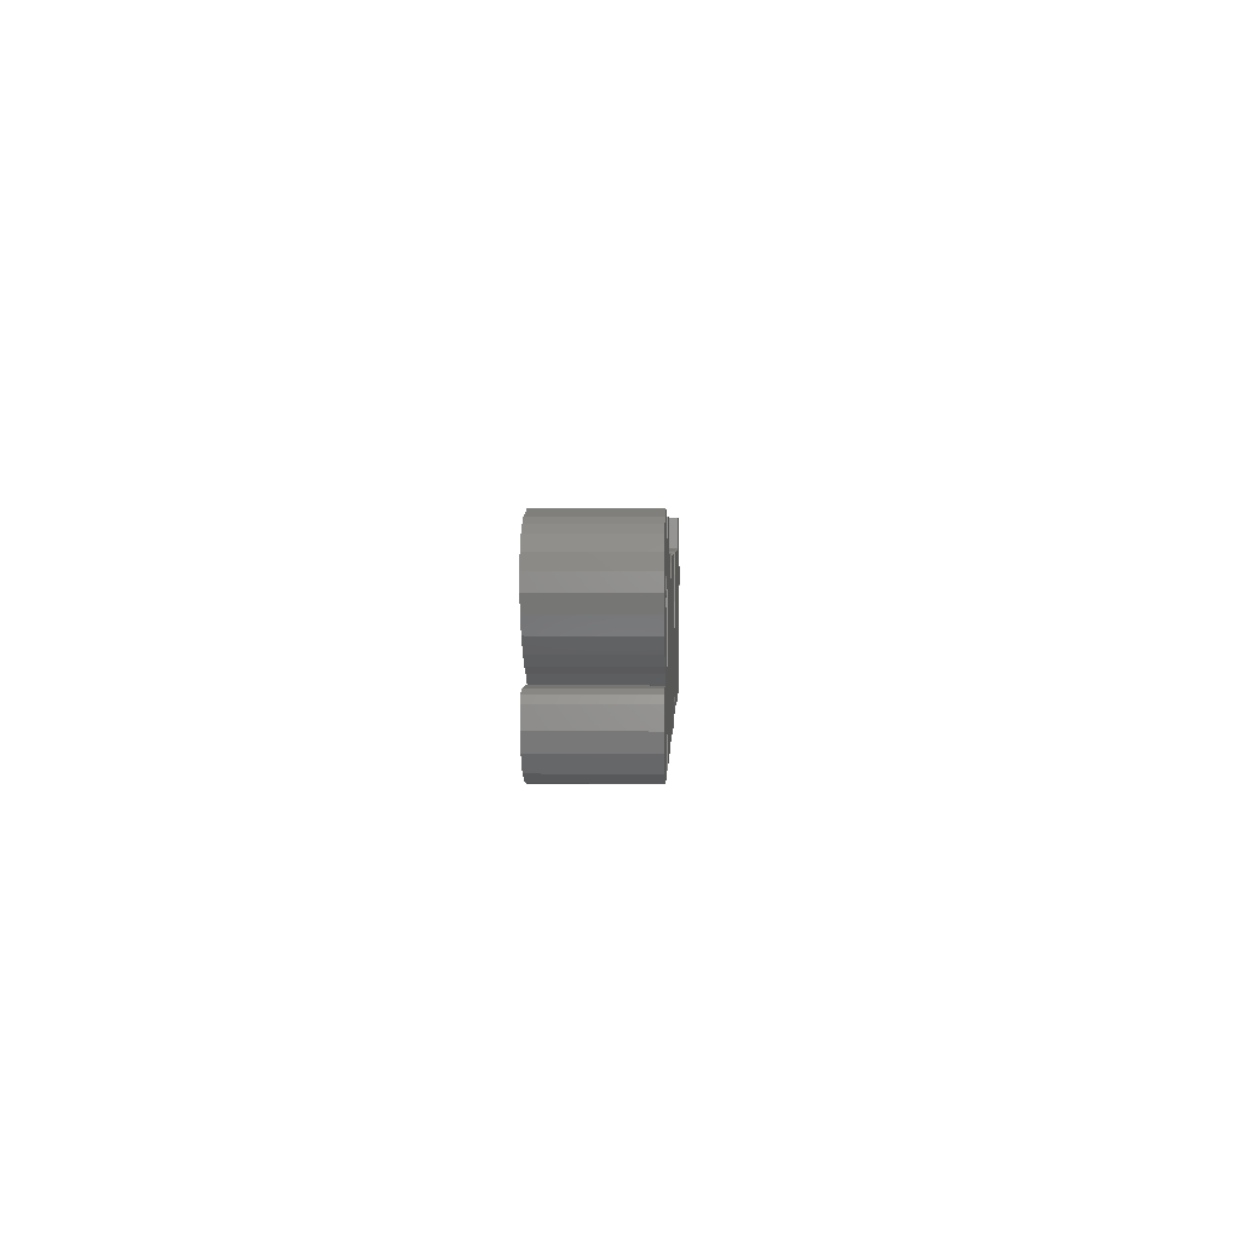
<metadata>
{"format":"stl","ext":"stl","renderer":"f3d","projection":"perspective","resolution":1024,"background":"white","views":[{"elev":2.6,"azim":-87.8,"up":"+Y"}]}
</metadata>
<code>
# stl→obj: 454 verts, 900 faces
v -4.33 -0.3822 0
v -3.67 -0.4525 0
v -4.33 -0.4478 0
v -4.504 -0.2651 0
v -4.493 -0.3822 0
v -4.631 -0.1902 0
v -3.67 -0.34 0
v -3.711 -0.1808 0
v 4.54 -0.8881 0
v 4.199 -0.429 0
v 4.871 -0.6258 0
v -3.827 0.01593 0
v -4.406 -0.2511 0
v -4.006 0.1845 0
v 4.778 -0.8506 0
v 4.836 -0.771 0
v -4.191 0.2923 0
v -4.591 -0.1105 0
v -4.296 0.3344 0
v -4.701 -0.05433 0
v -4.828 0.03934 0
v -4.4 0.4141 0
v -3.751 0.6717 0
v -3.879 0.4187 0
v -4.186 0.4187 0
v -5.06 0.3297 0
v -4.487 0.5358 0
v -4.967 0.1799 0
v -5.072 0.77 0
v -4.493 0.6342 0
v -5.112 0.6342 0
v -4.973 0.8918 0
v -4.869 0.9621 0
v -4.759 1.014 0
v -4.435 0.681 0
v -4.423 1.074 0
v -4.4 0.681 0
v -3.879 0.9152 0
v -3.763 0.7607 0
v -4.354 0.6389 0
v -3.757 0.5171 0
v -3.798 0.4468 0
v -4.319 0.4796 0
v -4.272 0.4375 0
v -4.33 0.5686 0
v -2.217 0.4562 0
v -2.894 0.3813 0
v -2.431 0.6717 0
v -2.2 0.3578 0
v -2.188 -0.9255 0
v -2.808 -0.8881 0
v -3.803 0.8496 0
v -2.726 0.6951 0
v -2.582 0.7138 0
v -4.076 1.009 0
v -2.24 0.5265 0
v 4.807 -0.8272 0
v -5.112 0.4843 0
v -4.354 -0.5321 0
v -3.711 -0.6258 0
v -3.844 -0.7897 0
v -4.944 -0.1902 0
v -5.072 -0.4759 0
v -5.025 -0.223 0
v -5.066 -0.2885 0
v -4.29 -0.9208 0
v -4.406 -0.5555 0
v -4.058 -0.8881 0
v -4.678 -0.8881 0
v -4.898 -0.7944 0
v -4.423 -0.5461 0
v -4.545 -0.2136 0
v -4.469 -0.4759 0
v -5.025 -0.6398 0
v -4.446 -0.9208 0
v -2.275 0.578 0
v 0.9678 0.6998 0
v 1.234 0.1892 0
v 0.9099 0.6904 0
v -2.854 0.6436 0
v 4.089 -0.9115 0
v 3.492 -0.9115 0
v 4.842 0.5311 0
v 4.656 0.6717 0
v 4.807 0.578 0
v -2.923 0.6998 0
v -3.589 1.014 0
v -3.074 1.009 0
v 4.888 -0.4103 0
v -2.935 0.9246 0
v -2.975 0.9855 0
v -2.906 0.6482 0
v 4.181 0.6482 0
v 4.228 0.6436 0
v 4.199 0.1892 0
v 1.477 -0.8834 0
v 1.234 -0.429 0
v 1.645 -0.8272 0
v -3.589 -0.9208 0
v -2.929 -0.9208 0
v 4.882 0.3766 0
v 4.5 0.7138 0
v 4.355 0.6951 0
v 4.158 0.6998 0
v 4.008 1.009 0
v 4.147 0.9246 0
v 4.106 0.9855 0
v 3.492 1.014 0
v 4.187 -0.3963 0
v 0.5509 0.2126 0
v 0.6262 0.4703 0
v 1.807 0.4468 0
v 1.86 0.3297 0
v 4.187 0.1611 0
v 1.86 -0.6023 0
v 1.883 -0.4244 0
v 1.726 0.5358 0
v 0.7594 0.6248 0
v -1.36 0.2548 0
v -2.003 0.2267 0
v -1.927 0.4749 0
v 4.216 0.09555 0
v 4.176 -0.07775 0
v 4.21 -0.3822 0
v 1.721 -0.7756 0
v 1.796 -0.7101 0
v 2.039 -0.5368 0
v 2.705 -0.3963 0
v 2.717 -0.429 0
v 2.514 -0.9115 0
v 2.358 -0.8881 0
v 1.57 0.6248 0
v 2.085 -0.6679 0
v 3.377 -0.4946 0
v 3.255 -0.7429 0
v 1.223 0.1611 0
v 1.211 -0.07775 0
v 2.01 -0.2136 0
v 2.693 -0.07775 0
v -0.7751 0.4937 0
v -1.308 0.3204 0
v -0.8619 0.5639 0
v 2.022 0.208 0
v 2.705 0.1611 0
v -1.169 0.6857 0
v -0.9835 0.6248 0
v -1.319 0.3297 0
v 2.074 0.4328 0
v 2.717 0.1892 0
v 2.039 0.3344 0
v -1.337 0.1705 0
v -1.586 0.6998 0
v -1.348 0.3157 0
v -1.638 0.6904 0
v 0.5335 -0.4618 0
v 0.5278 -0.07307 0
v 1.223 -0.3963 0
v -1.001 -0.8881 0
v -1.325 -0.5883 0
v -0.8909 -0.8318 0
v 1.246 -0.3822 0
v -1.296 -0.5274 0
v -0.7924 -0.7475 0
v -0.7403 -0.6913 0
v 1.211 -0.9162 0
v 0.9389 -0.8974 0
v 0.7594 -0.8459 0
v 0.6146 -0.7429 0
v 0.5625 -0.6398 0
v 1.883 0.1471 0
v 1.176 0.7091 0
v 1.385 0.6857 0
v 1.252 0.09555 0
v -1.256 -0.3588 0
v -0.6651 -0.4712 0
v -1.134 -0.9115 0
v -0.6303 -0.08712 0
v -1.314 0.1892 0
v -0.6882 0.2923 0
v -1.794 0.6295 0
v -1.377 0.7091 0
v 0.4409 0.2689 0
v -0.5435 0.681 0
v 0.4467 0.6576 0
v -2.026 -0.04496 0
v -1.308 -0.1855 0
v -1.256 -0.2417 0
v -1.285 -0.1855 0
v -1.279 -0.9208 0
v -1.516 -0.9115 0
v -1.337 -0.5883 0
v -1.673 -0.8881 0
v -1.794 -0.8412 0
v -1.887 -0.7663 0
v -1.997 -0.5274 0
v -2.014 -0.3494 0
v -1.366 -0.3494 0
v -1.343 -0.2417 0
v -1.29 0.2735 0
v -1.354 -0.5274 0
v -1.951 -0.6632 0
v 3.041 -0.8787 0
v 2.016 -0.3681 0
v 3.226 0.5077 0
v 3.319 0.4047 0
v 2.184 0.5639 0
v 2.114 0.5077 0
v 2.265 0.6108 0
v 3.041 0.6295 0
v 3.377 0.2876 0
v 2.734 0.09555 0
v 2.786 -0.9208 0
v 2.149 -0.771 0
v 2.242 -0.8412 0
v 2.728 -0.3822 0
v 3.411 -0.2089 0
v 3.406 0.1237 0
v 2.433 0.6717 0
v 2.612 0.7045 0
v 2.832 0.6951 0
v 0.3656 0.1283 0
v 0.1977 0.06745 0
v 0.412 0.1799 0
v 0.1456 -0.007494 0
v 0.1224 -0.1621 0
v -0.5435 -0.9208 0
v 0.1166 -0.9208 0
v -4.33 -0.4478 1
v -3.67 -0.4525 1
v -4.33 -0.3822 1
v -4.631 -0.1902 1
v -4.493 -0.3822 1
v -4.504 -0.2651 1
v -3.711 -0.1808 1
v -3.67 -0.34 1
v 4.871 -0.6258 1
v 4.199 -0.429 1
v 4.54 -0.8881 1
v -4.406 -0.2511 1
v -3.827 0.01593 1
v -4.006 0.1845 1
v 4.836 -0.771 1
v 4.778 -0.8506 1
v -4.591 -0.1105 1
v -4.191 0.2923 1
v -4.701 -0.05433 1
v -4.296 0.3344 1
v -4.828 0.03934 1
v -4.4 0.4141 1
v -4.186 0.4187 1
v -3.879 0.4187 1
v -3.751 0.6717 1
v -4.967 0.1799 1
v -4.487 0.5358 1
v -5.06 0.3297 1
v -5.112 0.6342 1
v -4.493 0.6342 1
v -5.072 0.77 1
v -4.869 0.9621 1
v -4.973 0.8918 1
v -4.759 1.014 1
v -4.4 0.681 1
v -4.423 1.074 1
v -4.435 0.681 1
v -4.354 0.6389 1
v -3.763 0.7607 1
v -3.879 0.9152 1
v -3.757 0.5171 1
v -3.798 0.4468 1
v -4.272 0.4375 1
v -4.319 0.4796 1
v -4.33 0.5686 1
v -2.431 0.6717 1
v -2.894 0.3813 1
v -2.217 0.4562 1
v -2.808 -0.8881 1
v -2.188 -0.9255 1
v -2.2 0.3578 1
v -3.803 0.8496 1
v -2.582 0.7138 1
v -2.726 0.6951 1
v -4.076 1.009 1
v -2.24 0.5265 1
v 4.807 -0.8272 1
v -5.112 0.4843 1
v -3.844 -0.7897 1
v -3.711 -0.6258 1
v -4.354 -0.5321 1
v -5.072 -0.4759 1
v -4.944 -0.1902 1
v -5.066 -0.2885 1
v -5.025 -0.223 1
v -4.406 -0.5555 1
v -4.29 -0.9208 1
v -4.058 -0.8881 1
v -4.423 -0.5461 1
v -4.898 -0.7944 1
v -4.678 -0.8881 1
v -4.545 -0.2136 1
v -4.469 -0.4759 1
v -5.025 -0.6398 1
v -4.446 -0.9208 1
v -2.275 0.578 1
v 0.9099 0.6904 1
v 1.234 0.1892 1
v 0.9678 0.6998 1
v -2.854 0.6436 1
v 3.492 -0.9115 1
v 4.089 -0.9115 1
v 4.807 0.578 1
v 4.656 0.6717 1
v 4.842 0.5311 1
v -3.074 1.009 1
v -3.589 1.014 1
v -2.923 0.6998 1
v 4.888 -0.4103 1
v -2.975 0.9855 1
v -2.935 0.9246 1
v -2.906 0.6482 1
v 4.199 0.1892 1
v 4.228 0.6436 1
v 4.181 0.6482 1
v 1.645 -0.8272 1
v 1.234 -0.429 1
v 1.477 -0.8834 1
v -3.589 -0.9208 1
v -2.929 -0.9208 1
v 4.882 0.3766 1
v 4.355 0.6951 1
v 4.5 0.7138 1
v 4.147 0.9246 1
v 4.008 1.009 1
v 4.158 0.6998 1
v 4.106 0.9855 1
v 3.492 1.014 1
v 4.187 -0.3963 1
v 0.6262 0.4703 1
v 0.5509 0.2126 1
v 1.86 0.3297 1
v 1.807 0.4468 1
v 4.187 0.1611 1
v 1.883 -0.4244 1
v 1.86 -0.6023 1
v 1.726 0.5358 1
v 0.7594 0.6248 1
v -1.927 0.4749 1
v -2.003 0.2267 1
v -1.36 0.2548 1
v 4.216 0.09555 1
v 4.176 -0.07775 1
v 4.21 -0.3822 1
v 1.721 -0.7756 1
v 1.796 -0.7101 1
v 2.717 -0.429 1
v 2.705 -0.3963 1
v 2.039 -0.5368 1
v 2.358 -0.8881 1
v 2.514 -0.9115 1
v 1.57 0.6248 1
v 2.085 -0.6679 1
v 3.255 -0.7429 1
v 3.377 -0.4946 1
v 1.211 -0.07775 1
v 1.223 0.1611 1
v 2.693 -0.07775 1
v 2.01 -0.2136 1
v -0.8619 0.5639 1
v -1.308 0.3204 1
v -0.7751 0.4937 1
v 2.705 0.1611 1
v 2.022 0.208 1
v -1.319 0.3297 1
v -0.9835 0.6248 1
v -1.169 0.6857 1
v 2.039 0.3344 1
v 2.717 0.1892 1
v 2.074 0.4328 1
v -1.337 0.1705 1
v -1.638 0.6904 1
v -1.348 0.3157 1
v -1.586 0.6998 1
v 1.223 -0.3963 1
v 0.5278 -0.07307 1
v 0.5335 -0.4618 1
v -0.8909 -0.8318 1
v -1.325 -0.5883 1
v -1.001 -0.8881 1
v 1.246 -0.3822 1
v -0.7924 -0.7475 1
v -1.296 -0.5274 1
v -0.7403 -0.6913 1
v 1.211 -0.9162 1
v 0.7594 -0.8459 1
v 0.9389 -0.8974 1
v 0.5625 -0.6398 1
v 0.6146 -0.7429 1
v 1.883 0.1471 1
v 1.176 0.7091 1
v 1.385 0.6857 1
v 1.252 0.09555 1
v -0.6651 -0.4712 1
v -1.256 -0.3588 1
v -1.134 -0.9115 1
v -0.6882 0.2923 1
v -1.314 0.1892 1
v -0.6303 -0.08712 1
v -1.794 0.6295 1
v -1.377 0.7091 1
v 0.4467 0.6576 1
v -0.5435 0.681 1
v 0.4409 0.2689 1
v -1.308 -0.1855 1
v -2.026 -0.04496 1
v -1.285 -0.1855 1
v -1.256 -0.2417 1
v -1.337 -0.5883 1
v -1.516 -0.9115 1
v -1.279 -0.9208 1
v -1.673 -0.8881 1
v -1.794 -0.8412 1
v -1.887 -0.7663 1
v -1.366 -0.3494 1
v -2.014 -0.3494 1
v -1.997 -0.5274 1
v -1.343 -0.2417 1
v -1.29 0.2735 1
v -1.951 -0.6632 1
v -1.354 -0.5274 1
v 3.041 -0.8787 1
v 2.016 -0.3681 1
v 3.319 0.4047 1
v 3.226 0.5077 1
v 2.184 0.5639 1
v 2.114 0.5077 1
v 2.265 0.6108 1
v 3.041 0.6295 1
v 2.734 0.09555 1
v 3.377 0.2876 1
v 2.786 -0.9208 1
v 2.242 -0.8412 1
v 2.149 -0.771 1
v 3.411 -0.2089 1
v 2.728 -0.3822 1
v 3.406 0.1237 1
v 2.612 0.7045 1
v 2.433 0.6717 1
v 2.832 0.6951 1
v 0.412 0.1799 1
v 0.1977 0.06745 1
v 0.3656 0.1283 1
v 0.1456 -0.007494 1
v 0.1224 -0.1621 1
v -0.5435 -0.9208 1
v 0.1166 -0.9208 1
f 1 2 3
f 4 5 6
f 7 1 8
f 9 10 11
f 12 8 13
f 14 12 13
f 15 9 16
f 17 14 18
f 19 18 20
f 21 19 20
f 21 22 19
f 23 24 25
f 26 27 28
f 29 30 31
f 32 33 30
f 30 33 34
f 35 36 37
f 38 39 40
f 23 41 24
f 41 42 24
f 43 25 44
f 45 25 43
f 46 47 48
f 23 25 45
f 16 9 11
f 40 23 45
f 49 50 51
f 40 39 23
f 38 52 39
f 53 54 47
f 55 38 40
f 48 56 46
f 37 55 40
f 47 54 48
f 37 36 55
f 15 16 57
f 35 34 36
f 35 30 34
f 29 32 30
f 31 30 27
f 58 31 27
f 26 58 27
f 28 27 22
f 59 60 61
f 62 5 63
f 21 28 22
f 19 17 18
f 64 62 65
f 18 14 13
f 59 66 67
f 13 8 1
f 68 59 61
f 7 2 1
f 3 60 59
f 2 60 3
f 68 66 59
f 69 70 71
f 62 63 65
f 62 6 5
f 4 6 72
f 63 5 73
f 74 63 73
f 70 74 73
f 71 70 73
f 67 69 71
f 67 75 69
f 67 66 75
f 48 76 56
f 77 78 79
f 80 53 47
f 10 81 82
f 47 49 51
f 83 84 85
f 86 87 88
f 10 89 11
f 90 88 91
f 90 86 88
f 87 92 47
f 93 94 95
f 96 97 98
f 86 92 87
f 80 47 92
f 49 47 46
f 47 99 87
f 100 99 47
f 84 83 101
f 102 84 103
f 101 95 84
f 104 105 106
f 106 105 107
f 104 108 105
f 10 82 109
f 110 111 78
f 112 113 78
f 108 95 114
f 93 108 104
f 9 81 10
f 115 97 116
f 112 78 117
f 78 111 118
f 119 120 121
f 89 122 101
f 82 123 109
f 10 124 89
f 82 108 123
f 123 108 114
f 108 93 95
f 84 95 103
f 95 94 103
f 122 95 101
f 125 98 97
f 89 124 122
f 126 97 115
f 125 97 126
f 127 128 129
f 118 79 78
f 130 131 129
f 117 78 132
f 129 133 127
f 129 134 135
f 110 136 137
f 138 139 128
f 140 141 142
f 143 144 139
f 145 146 147
f 148 149 150
f 119 151 120
f 146 141 147
f 136 110 78
f 152 153 154
f 155 156 157
f 158 159 160
f 116 97 161
f 162 163 160
f 164 163 162
f 97 96 165
f 97 166 167
f 168 169 167
f 169 97 167
f 166 97 165
f 157 97 155
f 97 169 155
f 157 156 137
f 170 78 113
f 137 156 110
f 77 171 78
f 132 78 172
f 78 171 172
f 173 78 170
f 170 116 173
f 116 161 173
f 162 174 175
f 158 176 159
f 177 178 179
f 154 153 180
f 145 147 181
f 180 153 121
f 182 183 184
f 152 147 153
f 185 151 186
f 177 187 188
f 160 159 162
f 189 190 191
f 190 192 191
f 191 192 193
f 191 193 194
f 191 159 189
f 120 151 185
f 195 196 197
f 185 198 196
f 178 188 151
f 153 119 121
f 140 199 141
f 152 181 147
f 146 142 141
f 140 179 199
f 199 179 178
f 200 201 195
f 159 176 189
f 200 194 201
f 191 194 200
f 197 200 195
f 198 197 196
f 187 175 174
f 186 198 185
f 177 175 187
f 188 186 151
f 177 188 178
f 164 162 175
f 202 129 135
f 203 128 127
f 204 205 149
f 149 148 206
f 149 144 150
f 207 206 148
f 144 143 150
f 206 208 149
f 209 204 149
f 138 128 203
f 149 210 211
f 212 129 202
f 213 129 214
f 214 129 131
f 133 129 213
f 130 129 212
f 134 215 216
f 211 217 216
f 129 215 134
f 149 205 210
f 139 138 143
f 149 218 219
f 208 218 149
f 209 149 220
f 149 219 220
f 217 211 210
f 216 215 211
f 221 222 223
f 223 222 182
f 183 182 222
f 222 224 183
f 224 225 183
f 225 226 183
f 227 226 225
f 228 229 230
f 231 232 233
f 234 230 235
f 236 237 238
f 239 234 240
f 239 240 241
f 242 238 243
f 244 241 245
f 246 244 247
f 246 247 248
f 247 249 248
f 250 251 252
f 253 254 255
f 256 257 258
f 257 259 260
f 261 259 257
f 262 263 264
f 265 266 267
f 251 268 252
f 251 269 268
f 270 250 271
f 271 250 272
f 273 274 275
f 272 250 252
f 236 238 242
f 272 252 265
f 276 277 278
f 252 266 265
f 266 279 267
f 274 280 281
f 265 267 282
f 275 283 273
f 265 282 262
f 273 280 274
f 282 263 262
f 284 242 243
f 263 261 264
f 261 257 264
f 257 260 258
f 254 257 256
f 254 256 285
f 254 285 255
f 249 254 253
f 286 287 288
f 289 232 290
f 249 253 248
f 244 245 247
f 291 290 292
f 239 241 244
f 293 294 288
f 230 234 239
f 286 288 295
f 230 229 235
f 288 287 228
f 228 287 229
f 288 294 295
f 296 297 298
f 291 289 290
f 232 231 290
f 299 231 233
f 300 232 289
f 300 289 301
f 300 301 297
f 300 297 296
f 296 298 293
f 298 302 293
f 302 294 293
f 283 303 273
f 304 305 306
f 274 281 307
f 308 309 237
f 276 278 274
f 310 311 312
f 313 314 315
f 236 316 237
f 317 313 318
f 313 315 318
f 274 319 314
f 320 321 322
f 323 324 325
f 314 319 315
f 319 274 307
f 275 274 278
f 314 326 274
f 274 326 327
f 328 312 311
f 329 311 330
f 311 320 328
f 331 332 333
f 334 332 331
f 332 335 333
f 336 308 237
f 305 337 338
f 305 339 340
f 341 320 335
f 333 335 322
f 237 309 238
f 342 324 343
f 344 305 340
f 345 337 305
f 346 347 348
f 328 349 316
f 336 350 308
f 316 351 237
f 350 335 308
f 341 335 350
f 320 322 335
f 329 320 311
f 329 321 320
f 328 320 349
f 324 323 352
f 349 351 316
f 343 324 353
f 353 324 352
f 354 355 356
f 305 304 345
f 354 357 358
f 359 305 344
f 356 360 354
f 361 362 354
f 363 364 338
f 355 365 366
f 367 368 369
f 365 370 371
f 372 373 374
f 375 376 377
f 347 378 348
f 372 368 373
f 305 338 364
f 379 380 381
f 382 383 384
f 385 386 387
f 388 324 342
f 385 389 390
f 390 389 391
f 392 325 324
f 393 394 324
f 393 395 396
f 393 324 395
f 392 324 394
f 384 324 382
f 384 395 324
f 363 383 382
f 339 305 397
f 338 383 363
f 305 398 306
f 399 305 359
f 399 398 305
f 397 305 400
f 400 342 397
f 400 388 342
f 401 402 390
f 386 403 387
f 404 405 406
f 407 380 379
f 408 372 374
f 346 380 407
f 409 410 411
f 380 372 381
f 412 378 413
f 414 415 406
f 390 386 385
f 416 417 418
f 416 419 417
f 420 419 416
f 421 420 416
f 418 386 416
f 413 378 347
f 422 423 424
f 423 425 413
f 378 414 405
f 346 348 380
f 368 426 369
f 372 408 381
f 368 367 373
f 426 404 369
f 405 404 426
f 424 427 428
f 418 403 386
f 427 421 428
f 428 421 416
f 424 428 422
f 423 422 425
f 402 401 415
f 413 425 412
f 415 401 406
f 378 412 414
f 405 414 406
f 401 390 391
f 361 354 429
f 356 355 430
f 376 431 432
f 433 377 376
f 375 370 376
f 377 433 434
f 375 371 370
f 376 435 433
f 376 432 436
f 430 355 366
f 437 438 376
f 429 354 439
f 440 354 441
f 357 354 440
f 441 354 360
f 439 354 358
f 442 443 362
f 442 444 437
f 362 443 354
f 438 431 376
f 371 366 365
f 445 446 376
f 376 446 435
f 447 376 436
f 447 445 376
f 438 437 444
f 437 443 442
f 448 449 450
f 411 449 448
f 449 411 410
f 410 451 449
f 410 452 451
f 410 453 452
f 452 453 454
f 61 295 68
f 61 286 295
f 60 286 61
f 60 287 286
f 2 287 60
f 2 229 287
f 7 229 2
f 7 235 229
f 8 235 7
f 8 234 235
f 12 234 8
f 12 240 234
f 14 240 12
f 14 241 240
f 17 241 14
f 17 245 241
f 19 245 17
f 19 247 245
f 22 247 19
f 22 249 247
f 27 249 22
f 27 254 249
f 30 254 27
f 30 257 254
f 35 257 30
f 35 264 257
f 37 264 35
f 37 262 264
f 40 262 37
f 40 265 262
f 45 265 40
f 45 272 265
f 43 272 45
f 43 271 272
f 44 271 43
f 44 270 271
f 25 270 44
f 25 250 270
f 24 250 25
f 24 251 250
f 42 251 24
f 42 269 251
f 41 269 42
f 41 268 269
f 23 268 41
f 23 252 268
f 39 252 23
f 39 266 252
f 52 266 39
f 52 279 266
f 38 279 52
f 38 267 279
f 55 267 38
f 55 282 267
f 36 282 55
f 36 263 282
f 34 263 36
f 34 261 263
f 33 261 34
f 33 259 261
f 32 259 33
f 32 260 259
f 29 260 32
f 29 258 260
f 31 258 29
f 31 256 258
f 58 256 31
f 58 285 256
f 26 285 58
f 26 255 285
f 28 255 26
f 28 253 255
f 21 253 28
f 21 248 253
f 20 248 21
f 20 246 248
f 18 246 20
f 18 244 246
f 13 244 18
f 13 239 244
f 1 239 13
f 1 230 239
f 3 230 1
f 3 228 230
f 59 228 3
f 59 288 228
f 67 288 59
f 67 293 288
f 71 293 67
f 71 296 293
f 73 296 71
f 73 300 296
f 5 300 73
f 5 232 300
f 4 232 5
f 4 233 232
f 72 233 4
f 72 299 233
f 6 299 72
f 6 231 299
f 62 231 6
f 62 290 231
f 64 290 62
f 64 292 290
f 65 292 64
f 65 291 292
f 63 291 65
f 63 289 291
f 74 289 63
f 74 301 289
f 70 301 74
f 70 297 301
f 69 297 70
f 69 298 297
f 75 298 69
f 75 302 298
f 66 302 75
f 66 294 302
f 68 294 66
f 68 295 294
f 49 277 50
f 49 278 277
f 46 278 49
f 46 275 278
f 56 275 46
f 56 283 275
f 76 283 56
f 76 303 283
f 48 303 76
f 48 273 303
f 54 273 48
f 54 280 273
f 53 280 54
f 53 281 280
f 80 281 53
f 80 307 281
f 92 307 80
f 92 319 307
f 86 319 92
f 86 315 319
f 90 315 86
f 90 318 315
f 91 318 90
f 91 317 318
f 88 317 91
f 88 313 317
f 87 313 88
f 87 314 313
f 99 314 87
f 99 326 314
f 100 326 99
f 100 327 326
f 47 327 100
f 47 274 327
f 51 274 47
f 51 276 274
f 50 276 51
f 50 277 276
f 9 309 81
f 9 238 309
f 15 238 9
f 15 243 238
f 57 243 15
f 57 284 243
f 16 284 57
f 16 242 284
f 11 242 16
f 11 236 242
f 89 236 11
f 89 316 236
f 101 316 89
f 101 328 316
f 83 328 101
f 83 312 328
f 85 312 83
f 85 310 312
f 84 310 85
f 84 311 310
f 102 311 84
f 102 330 311
f 103 330 102
f 103 329 330
f 94 329 103
f 94 321 329
f 93 321 94
f 93 322 321
f 104 322 93
f 104 333 322
f 106 333 104
f 106 331 333
f 107 331 106
f 107 334 331
f 105 334 107
f 105 332 334
f 108 332 105
f 108 335 332
f 82 335 108
f 82 308 335
f 81 308 82
f 81 309 308
f 123 350 109
f 336 109 350
f 114 341 123
f 350 123 341
f 95 320 114
f 341 114 320
f 122 349 95
f 320 95 349
f 124 351 122
f 349 122 351
f 10 237 124
f 351 124 237
f 109 336 10
f 237 10 336
f 98 325 96
f 98 323 325
f 125 323 98
f 125 352 323
f 126 352 125
f 126 353 352
f 115 353 126
f 115 343 353
f 116 343 115
f 116 342 343
f 170 342 116
f 170 397 342
f 113 397 170
f 113 339 397
f 112 339 113
f 112 340 339
f 117 340 112
f 117 344 340
f 132 344 117
f 132 359 344
f 172 359 132
f 172 399 359
f 171 399 172
f 171 398 399
f 77 398 171
f 77 306 398
f 79 306 77
f 79 304 306
f 118 304 79
f 118 345 304
f 111 345 118
f 111 337 345
f 110 337 111
f 110 338 337
f 156 338 110
f 156 383 338
f 155 383 156
f 155 384 383
f 169 384 155
f 169 395 384
f 168 395 169
f 168 396 395
f 167 396 168
f 167 393 396
f 166 393 167
f 166 394 393
f 165 394 166
f 165 392 394
f 96 392 165
f 96 325 392
f 137 363 157
f 382 157 363
f 136 364 137
f 363 137 364
f 78 305 136
f 364 136 305
f 173 400 78
f 305 78 400
f 161 388 173
f 400 173 388
f 97 324 161
f 388 161 324
f 157 382 97
f 324 97 382
f 158 403 176
f 158 387 403
f 160 387 158
f 160 385 387
f 163 385 160
f 163 389 385
f 164 389 163
f 164 391 389
f 175 391 164
f 175 401 391
f 177 401 175
f 177 406 401
f 179 406 177
f 179 404 406
f 140 404 179
f 140 369 404
f 142 369 140
f 142 367 369
f 146 367 142
f 146 373 367
f 145 373 146
f 145 374 373
f 181 374 145
f 181 408 374
f 152 408 181
f 152 381 408
f 154 381 152
f 154 379 381
f 180 379 154
f 180 407 379
f 121 407 180
f 121 346 407
f 120 346 121
f 120 347 346
f 185 347 120
f 185 413 347
f 196 413 185
f 196 423 413
f 195 423 196
f 195 424 423
f 201 424 195
f 201 427 424
f 194 427 201
f 194 421 427
f 193 421 194
f 193 420 421
f 192 420 193
f 192 419 420
f 190 419 192
f 190 417 419
f 189 417 190
f 189 418 417
f 176 418 189
f 176 403 418
f 119 348 151
f 378 151 348
f 153 380 119
f 348 119 380
f 147 372 153
f 380 153 372
f 141 368 147
f 372 147 368
f 199 426 141
f 368 141 426
f 178 405 199
f 426 199 405
f 151 378 178
f 405 178 378
f 200 428 191
f 416 191 428
f 197 422 200
f 428 200 422
f 198 425 197
f 422 197 425
f 186 412 198
f 425 198 412
f 188 414 186
f 412 186 414
f 187 415 188
f 414 188 415
f 174 402 187
f 415 187 402
f 162 390 174
f 402 174 390
f 159 386 162
f 390 162 386
f 191 416 159
f 386 159 416
f 135 429 202
f 135 361 429
f 134 361 135
f 134 362 361
f 216 362 134
f 216 442 362
f 217 442 216
f 217 444 442
f 210 444 217
f 210 438 444
f 205 438 210
f 205 431 438
f 204 431 205
f 204 432 431
f 209 432 204
f 209 436 432
f 220 436 209
f 220 447 436
f 219 447 220
f 219 445 447
f 218 445 219
f 218 446 445
f 208 446 218
f 208 435 446
f 206 435 208
f 206 433 435
f 207 433 206
f 207 434 433
f 148 434 207
f 148 377 434
f 150 377 148
f 150 375 377
f 143 375 150
f 143 371 375
f 138 371 143
f 138 366 371
f 203 366 138
f 203 430 366
f 127 430 203
f 127 356 430
f 133 356 127
f 133 360 356
f 213 360 133
f 213 441 360
f 214 441 213
f 214 440 441
f 131 440 214
f 131 357 440
f 130 357 131
f 130 358 357
f 212 358 130
f 212 439 358
f 202 439 212
f 202 429 439
f 139 365 128
f 355 128 365
f 144 370 139
f 365 139 370
f 149 376 144
f 370 144 376
f 211 437 149
f 376 149 437
f 215 443 211
f 437 211 443
f 129 354 215
f 443 215 354
f 128 355 129
f 354 129 355
f 225 454 227
f 225 452 454
f 224 452 225
f 224 451 452
f 222 451 224
f 222 449 451
f 221 449 222
f 221 450 449
f 223 450 221
f 223 448 450
f 182 448 223
f 182 411 448
f 184 411 182
f 184 409 411
f 183 409 184
f 183 410 409
f 226 410 183
f 226 453 410
f 227 453 226
f 227 454 453

</code>
